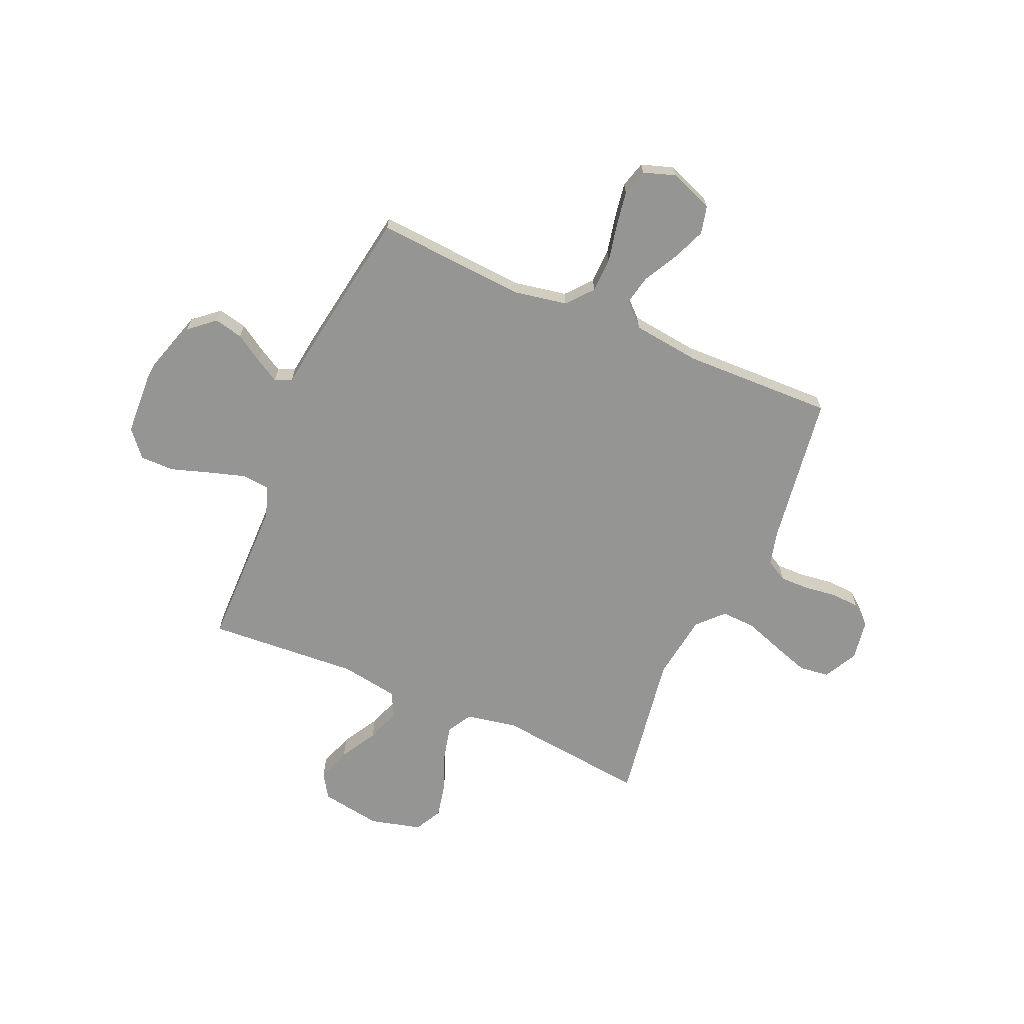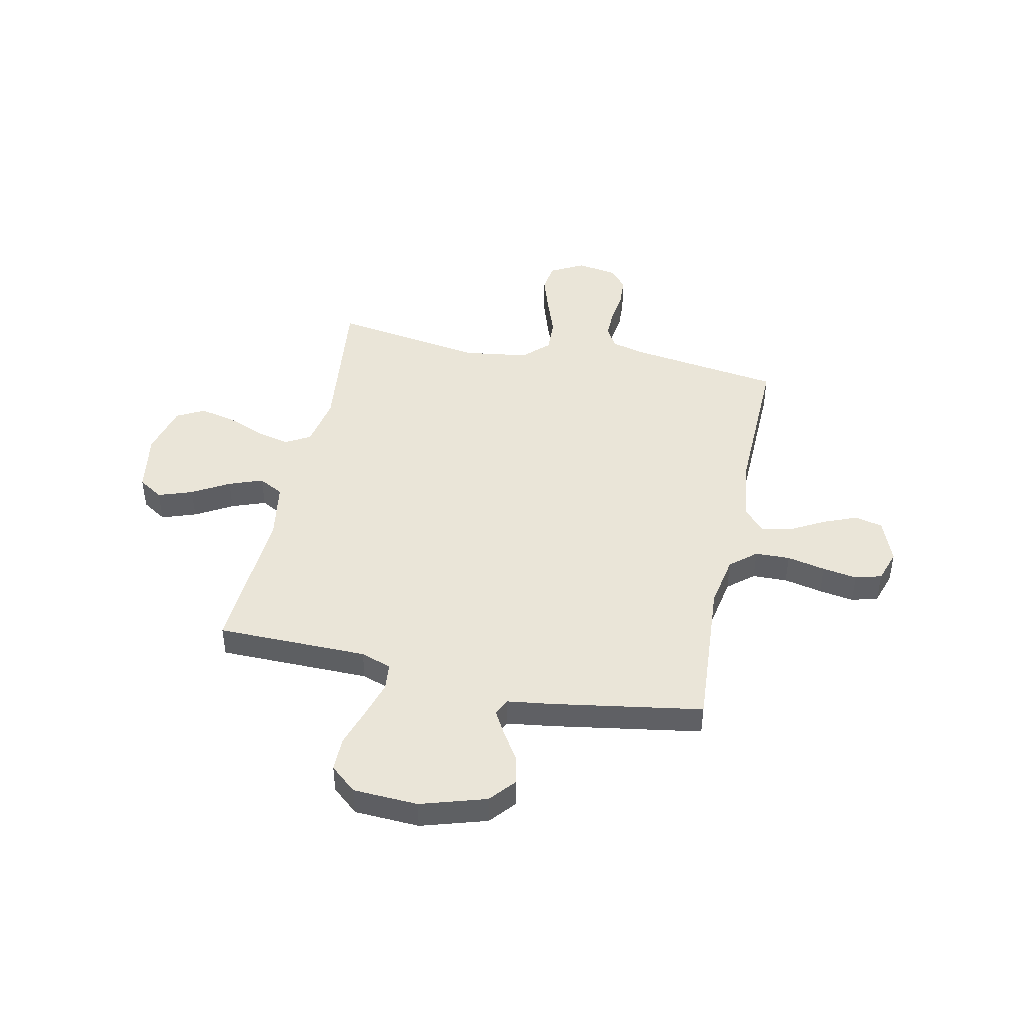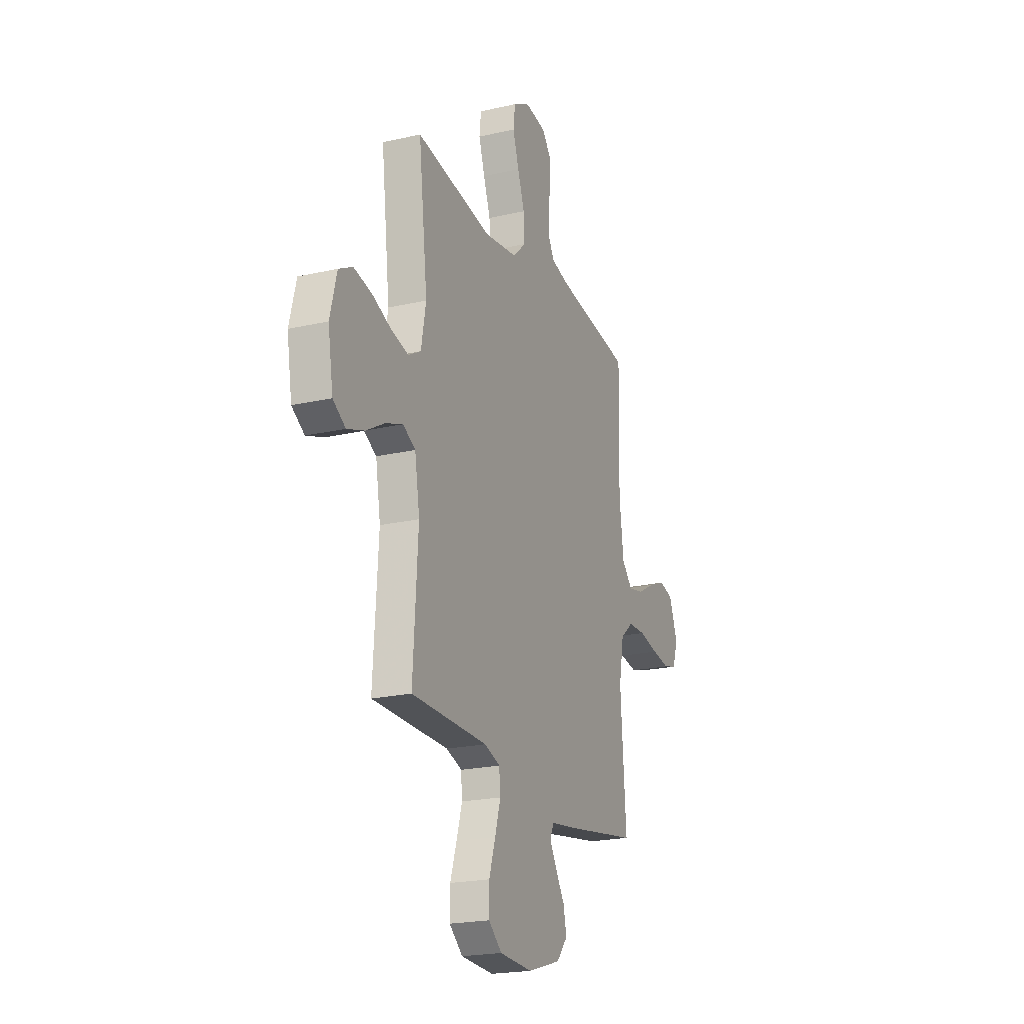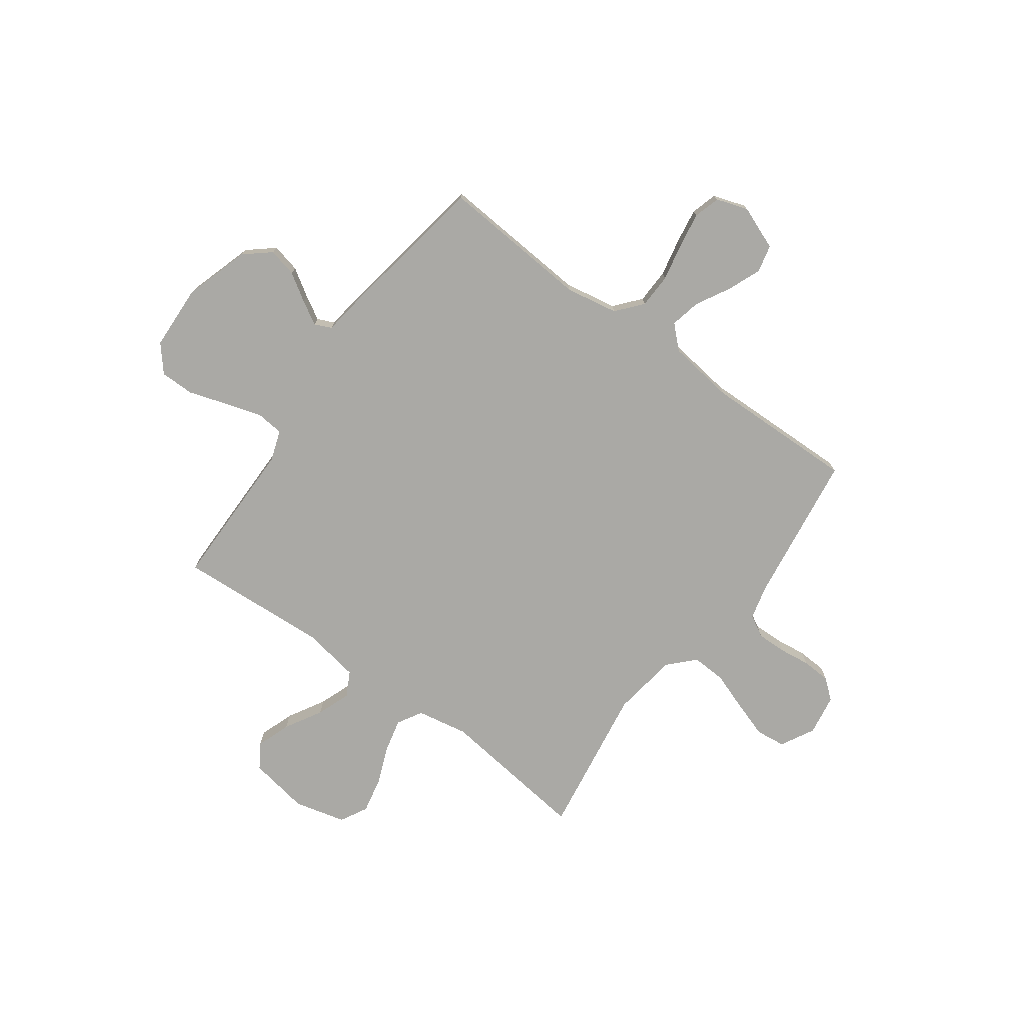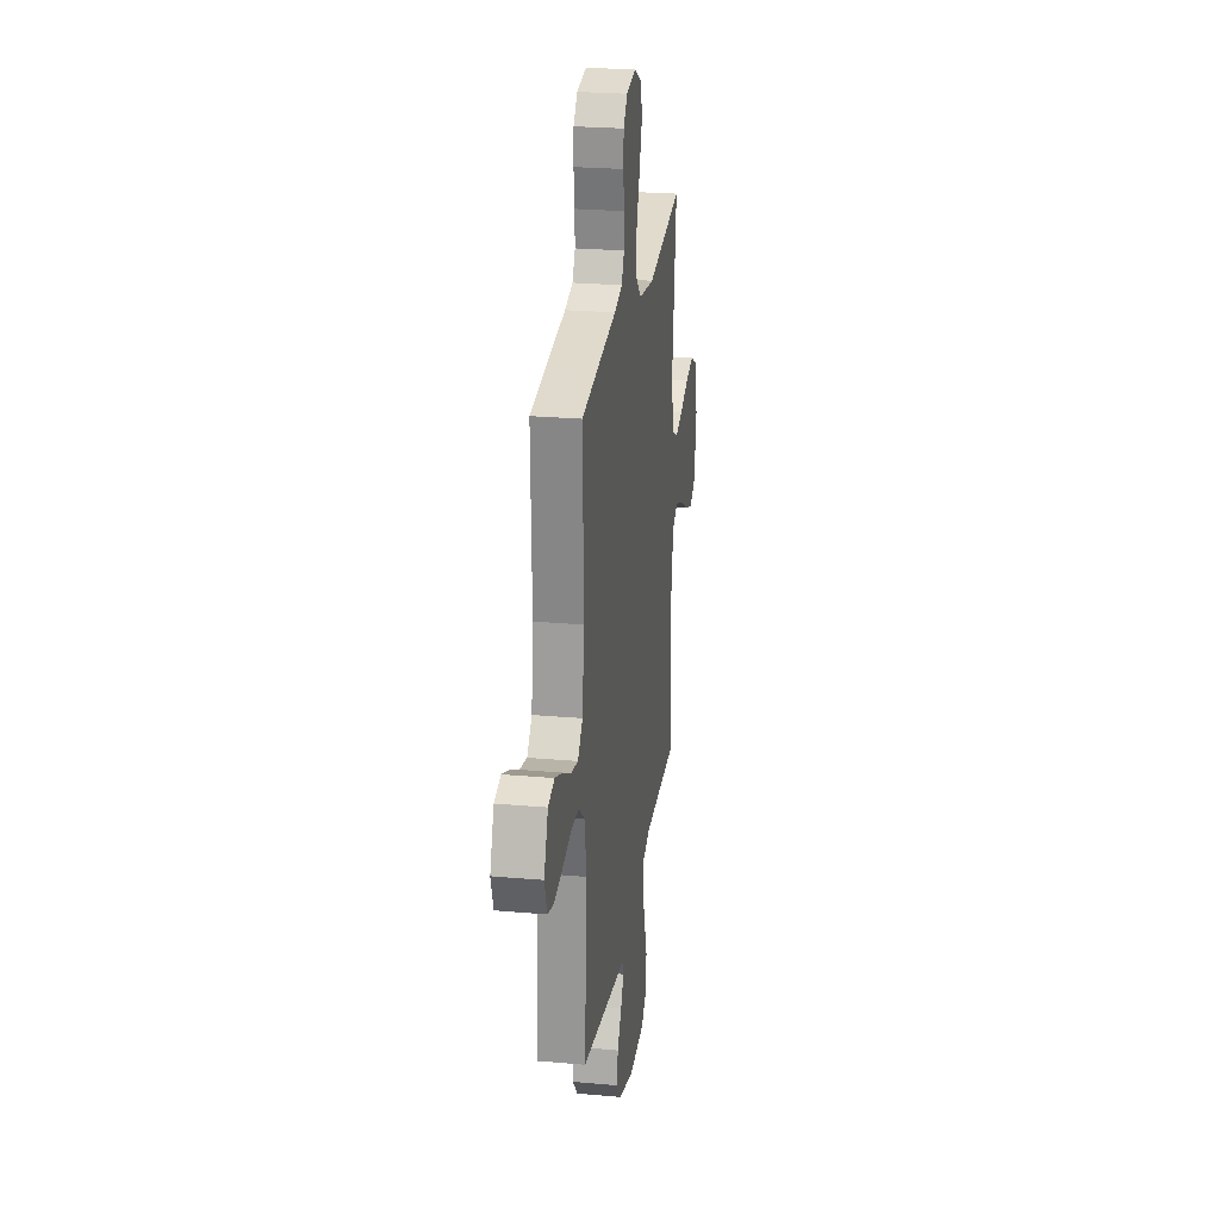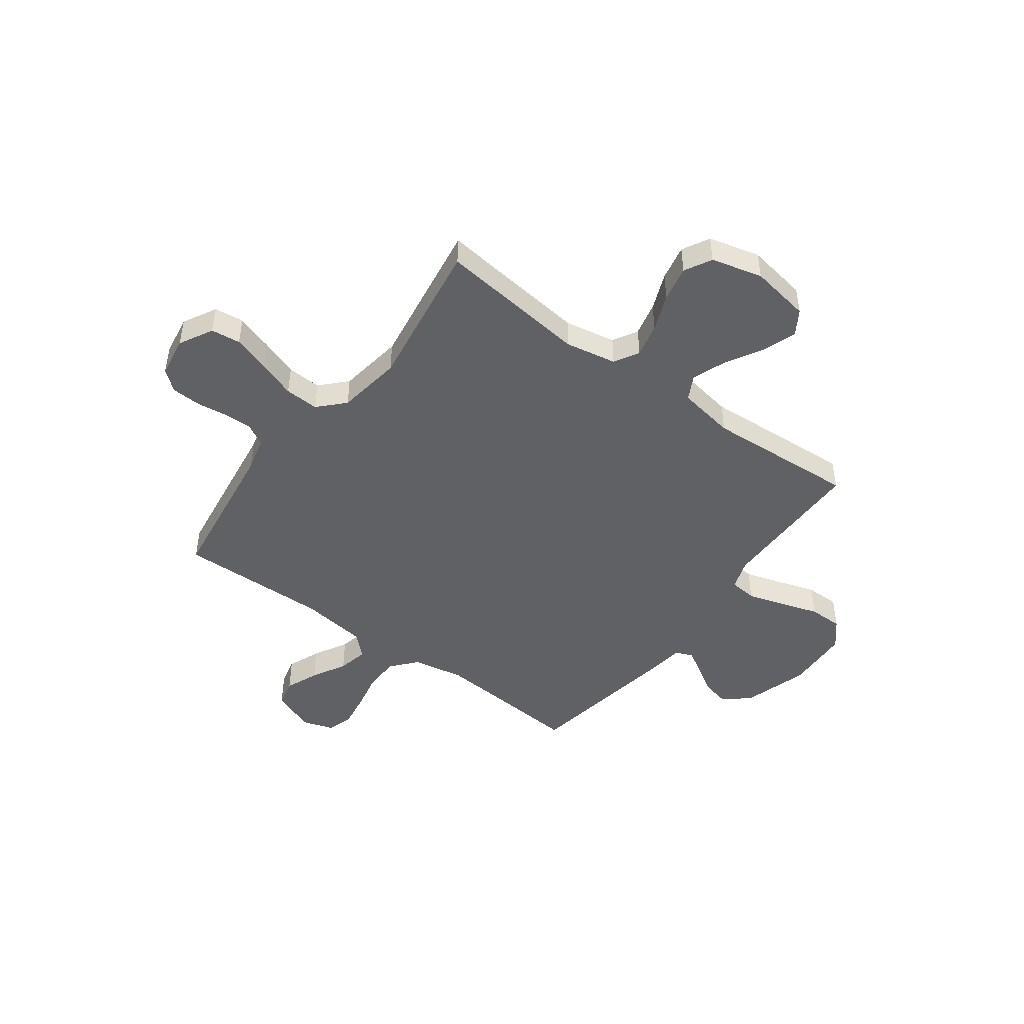
<metadata>
{"format":"obj","ext":"obj","renderer":"f3d","projection":"perspective","resolution":1024,"background":"white","views":[{"elev":-67.3,"azim":-113.3,"up":"+Y"},{"elev":45.3,"azim":-167.9,"up":"+Y"},{"elev":-21.4,"azim":112.1,"up":"+Z"},{"elev":-75.3,"azim":-126.1,"up":"+Y"},{"elev":25.0,"azim":-81.8,"up":"+Z"},{"elev":-46.6,"azim":53.5,"up":"+Y"}]}
</metadata>
<code>
v -0.5 0.07 0.5
v -0.2 0.07 0.542
v -0.132 0.07 0.559
v -0.108 0.07 0.602
v -0.109 0.07 0.66
v -0.117 0.07 0.723
v -0.114 0.07 0.78
v -0.081 0.07 0.82
v 0 0.07 0.833
v 0.067 0.07 0.797
v 0.074 0.07 0.738
v 0.05 0.07 0.665
v 0.023 0.07 0.589
v 0.02 0.07 0.521
v 0.07 0.07 0.473
v 0.2 0.07 0.454
v 0.5 0.07 0.5
v 0.465 0.07 0.2
v 0.484 0.07 0.098
v 0.533 0.07 0.07
v 0.601 0.07 0.086
v 0.675 0.07 0.116
v 0.746 0.07 0.131
v 0.8 0.07 0.102
v 0.826 0.07 0
v 0.806 0.07 -0.12
v 0.757 0.07 -0.151
v 0.689 0.07 -0.127
v 0.616 0.07 -0.085
v 0.549 0.07 -0.06
v 0.5 0.07 -0.086
v 0.481 0.07 -0.2
v 0.5 0.07 -0.5
v 0.2 0.07 -0.502
v 0.139 0.07 -0.523
v 0.134 0.07 -0.577
v 0.156 0.07 -0.65
v 0.181 0.07 -0.727
v 0.181 0.07 -0.795
v 0.129 0.07 -0.839
v 0 0.07 -0.845
v -0.13 0.07 -0.805
v -0.173 0.07 -0.754
v -0.16 0.07 -0.697
v -0.125 0.07 -0.642
v -0.098 0.07 -0.595
v -0.113 0.07 -0.562
v -0.2 0.07 -0.55
v -0.5 0.07 -0.5
v -0.478 0.07 -0.2
v -0.497 0.07 -0.096
v -0.548 0.07 -0.053
v -0.617 0.07 -0.051
v -0.693 0.07 -0.067
v -0.762 0.07 -0.078
v -0.814 0.07 -0.063
v -0.835 0.07 0
v -0.801 0.07 0.087
v -0.746 0.07 0.1
v -0.68 0.07 0.073
v -0.612 0.07 0.036
v -0.552 0.07 0.023
v -0.51 0.07 0.067
v -0.493 0.07 0.2
v -0.5 0 0.5
v -0.2 0 0.542
v -0.132 0 0.559
v -0.108 0 0.602
v -0.109 0 0.66
v -0.117 0 0.723
v -0.114 0 0.78
v -0.081 0 0.82
v 0 0 0.833
v 0.067 0 0.797
v 0.074 0 0.738
v 0.05 0 0.665
v 0.023 0 0.589
v 0.02 0 0.521
v 0.07 0 0.473
v 0.2 0 0.454
v 0.5 0 0.5
v 0.465 0 0.2
v 0.484 0 0.098
v 0.533 0 0.07
v 0.601 0 0.086
v 0.675 0 0.116
v 0.746 0 0.131
v 0.8 0 0.102
v 0.826 0 0
v 0.806 0 -0.12
v 0.757 0 -0.151
v 0.689 0 -0.127
v 0.616 0 -0.085
v 0.549 0 -0.06
v 0.5 0 -0.086
v 0.481 0 -0.2
v 0.5 0 -0.5
v 0.2 0 -0.502
v 0.139 0 -0.523
v 0.134 0 -0.577
v 0.156 0 -0.65
v 0.181 0 -0.727
v 0.181 0 -0.795
v 0.129 0 -0.839
v 0 0 -0.845
v -0.13 0 -0.805
v -0.173 0 -0.754
v -0.16 0 -0.697
v -0.125 0 -0.642
v -0.098 0 -0.595
v -0.113 0 -0.562
v -0.2 0 -0.55
v -0.5 0 -0.5
v -0.478 0 -0.2
v -0.497 0 -0.096
v -0.548 0 -0.053
v -0.617 0 -0.051
v -0.693 0 -0.067
v -0.762 0 -0.078
v -0.814 0 -0.063
v -0.835 0 0
v -0.801 0 0.087
v -0.746 0 0.1
v -0.68 0 0.073
v -0.612 0 0.036
v -0.552 0 0.023
v -0.51 0 0.067
v -0.493 0 0.2
f 59 60 61
f 58 59 61
f 57 58 61
f 56 57 61
f 55 56 61
f 54 55 61
f 53 54 61
f 52 53 61 62
f 51 52 62 63
f 47 48 49 50
f 51 63 64
f 50 51 64
f 47 50 64
f 43 44 45
f 42 43 45
f 41 42 45
f 40 41 45
f 39 40 45
f 38 39 45
f 37 38 45
f 36 37 45 46
f 35 36 46 47
f 32 33 34
f 64 1 2
f 47 64 2
f 35 47 2
f 34 35 2
f 32 34 2
f 31 32 2
f 27 28 29
f 26 27 29
f 25 26 29
f 24 25 29
f 23 24 29
f 22 23 29
f 21 22 29
f 20 21 29 30
f 16 17 18
f 15 16 18 19
f 11 12 13
f 10 11 13
f 9 10 13
f 8 9 13
f 7 8 13
f 6 7 13
f 5 6 13
f 4 5 13 14
f 3 4 14 15
f 3 15 19
f 2 3 19
f 31 2 19
f 19 20 30 31
f 125 124 123
f 125 123 122
f 125 122 121
f 125 121 120
f 125 120 119
f 125 119 118
f 125 118 117
f 126 125 117 116
f 127 126 116 115
f 114 113 112 111
f 128 127 115
f 128 115 114
f 128 114 111
f 109 108 107
f 109 107 106
f 109 106 105
f 109 105 104
f 109 104 103
f 109 103 102
f 109 102 101
f 110 109 101 100
f 111 110 100 99
f 98 97 96
f 66 65 128
f 66 128 111
f 66 111 99
f 66 99 98
f 66 98 96
f 66 96 95
f 93 92 91
f 93 91 90
f 93 90 89
f 93 89 88
f 93 88 87
f 93 87 86
f 93 86 85
f 94 93 85 84
f 82 81 80
f 83 82 80 79
f 77 76 75
f 77 75 74
f 77 74 73
f 77 73 72
f 77 72 71
f 77 71 70
f 77 70 69
f 78 77 69 68
f 79 78 68 67
f 83 79 67
f 83 67 66
f 83 66 95
f 95 94 84 83
f 1 65 66 2
f 2 66 67 3
f 3 67 68 4
f 4 68 69 5
f 5 69 70 6
f 6 70 71 7
f 7 71 72 8
f 8 72 73 9
f 9 73 74 10
f 10 74 75 11
f 11 75 76 12
f 12 76 77 13
f 13 77 78 14
f 14 78 79 15
f 15 79 80 16
f 16 80 81 17
f 17 81 82 18
f 18 82 83 19
f 19 83 84 20
f 20 84 85 21
f 21 85 86 22
f 22 86 87 23
f 23 87 88 24
f 24 88 89 25
f 25 89 90 26
f 26 90 91 27
f 27 91 92 28
f 28 92 93 29
f 29 93 94 30
f 30 94 95 31
f 31 95 96 32
f 32 96 97 33
f 33 97 98 34
f 34 98 99 35
f 35 99 100 36
f 36 100 101 37
f 37 101 102 38
f 38 102 103 39
f 39 103 104 40
f 40 104 105 41
f 41 105 106 42
f 42 106 107 43
f 43 107 108 44
f 44 108 109 45
f 45 109 110 46
f 46 110 111 47
f 47 111 112 48
f 48 112 113 49
f 49 113 114 50
f 50 114 115 51
f 51 115 116 52
f 52 116 117 53
f 53 117 118 54
f 54 118 119 55
f 55 119 120 56
f 56 120 121 57
f 57 121 122 58
f 58 122 123 59
f 59 123 124 60
f 60 124 125 61
f 61 125 126 62
f 62 126 127 63
f 63 127 128 64
f 64 128 65 1

</code>
